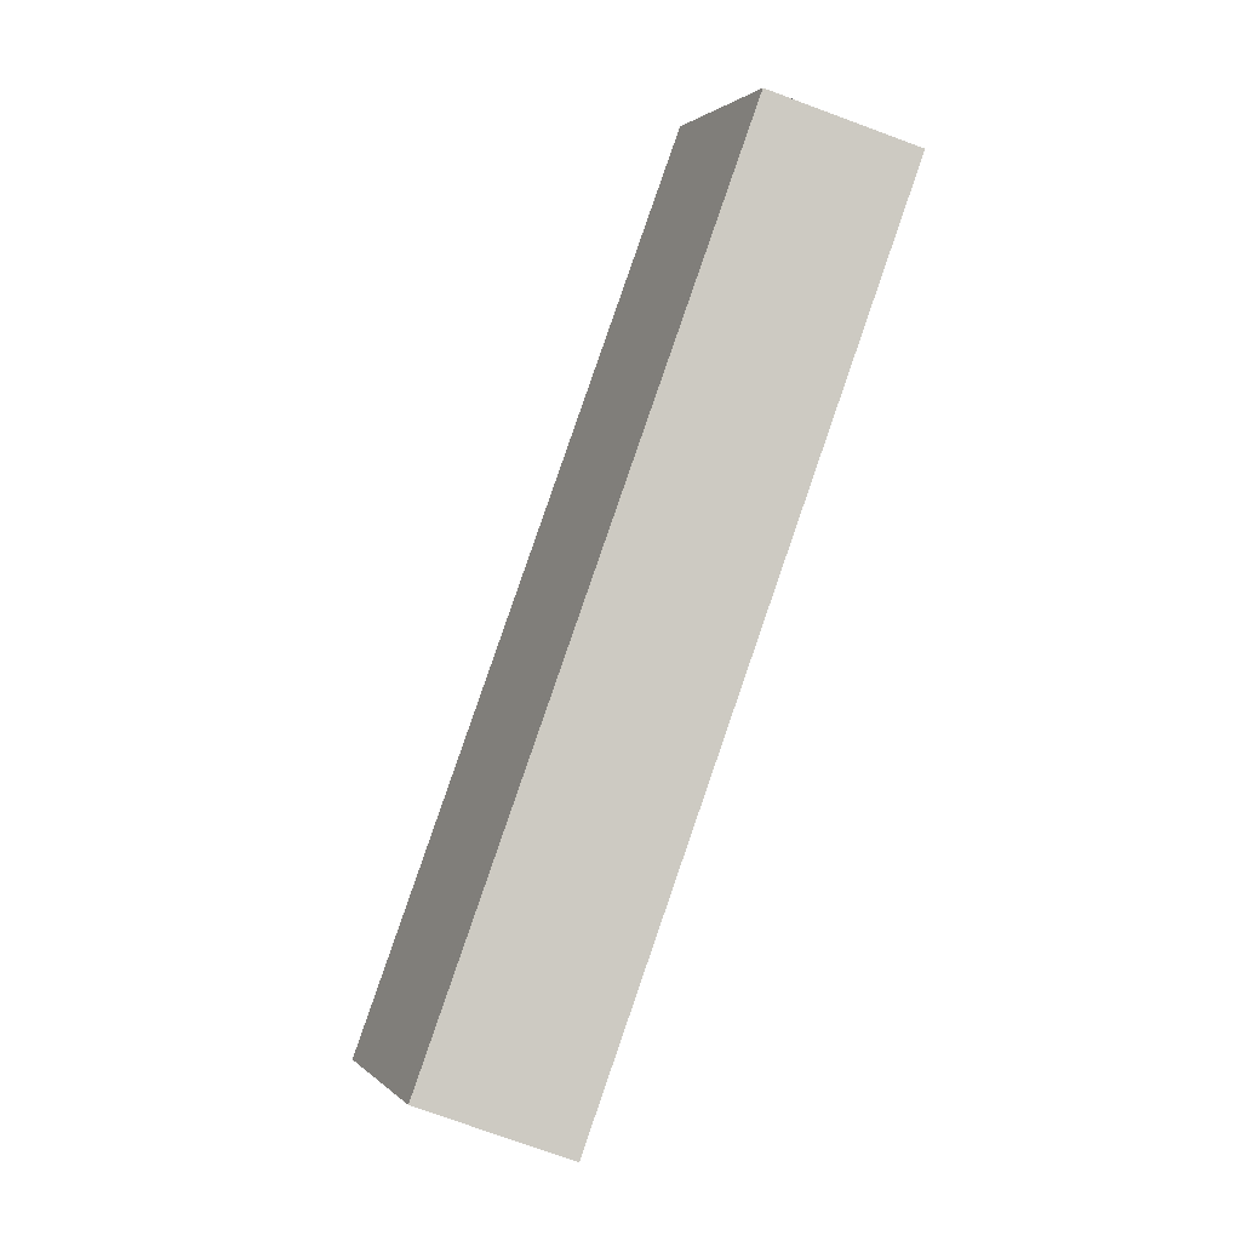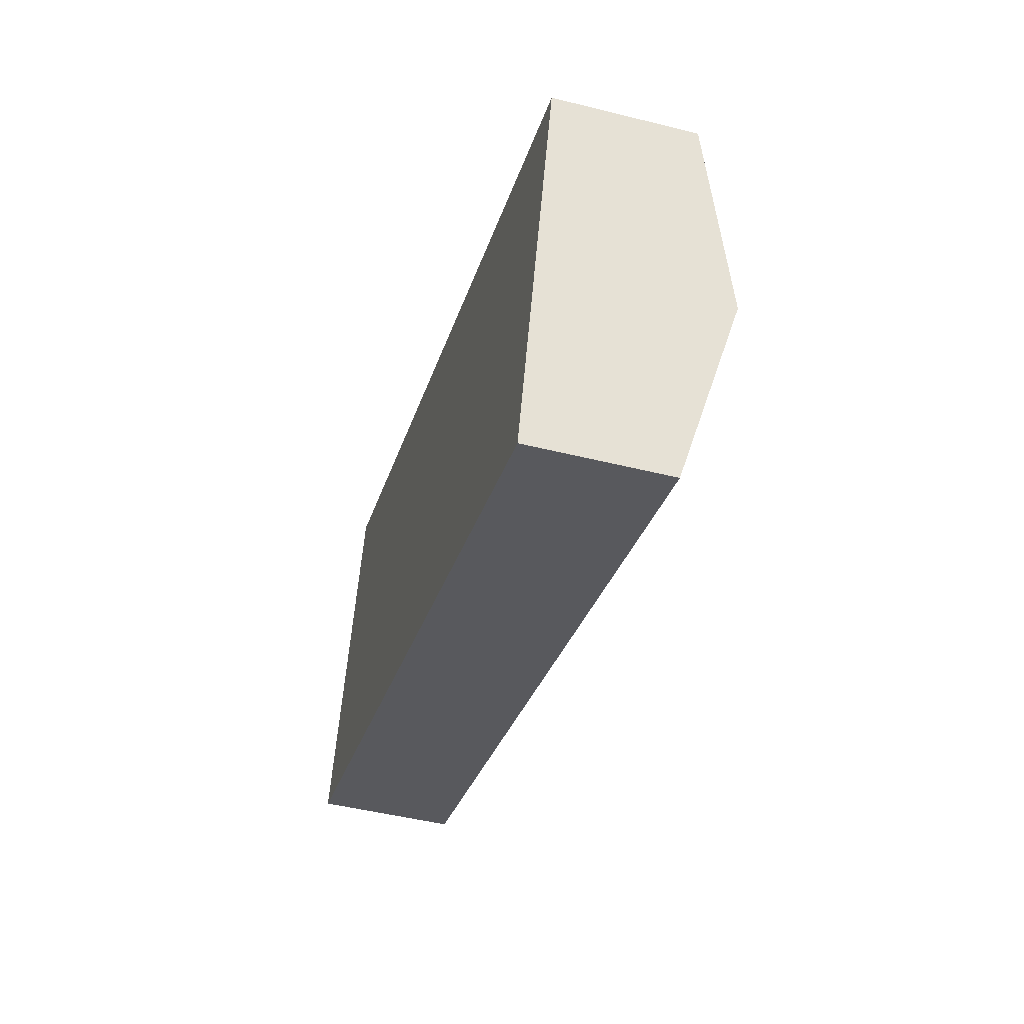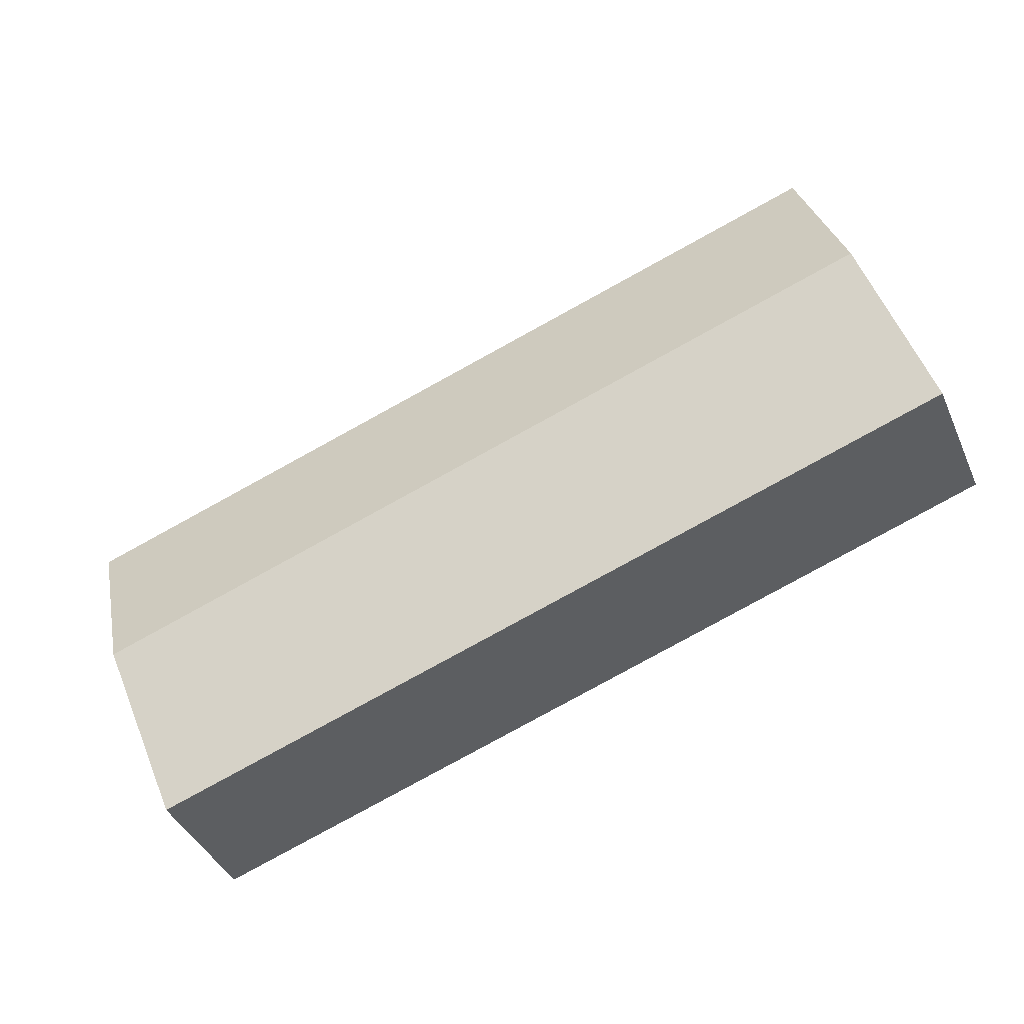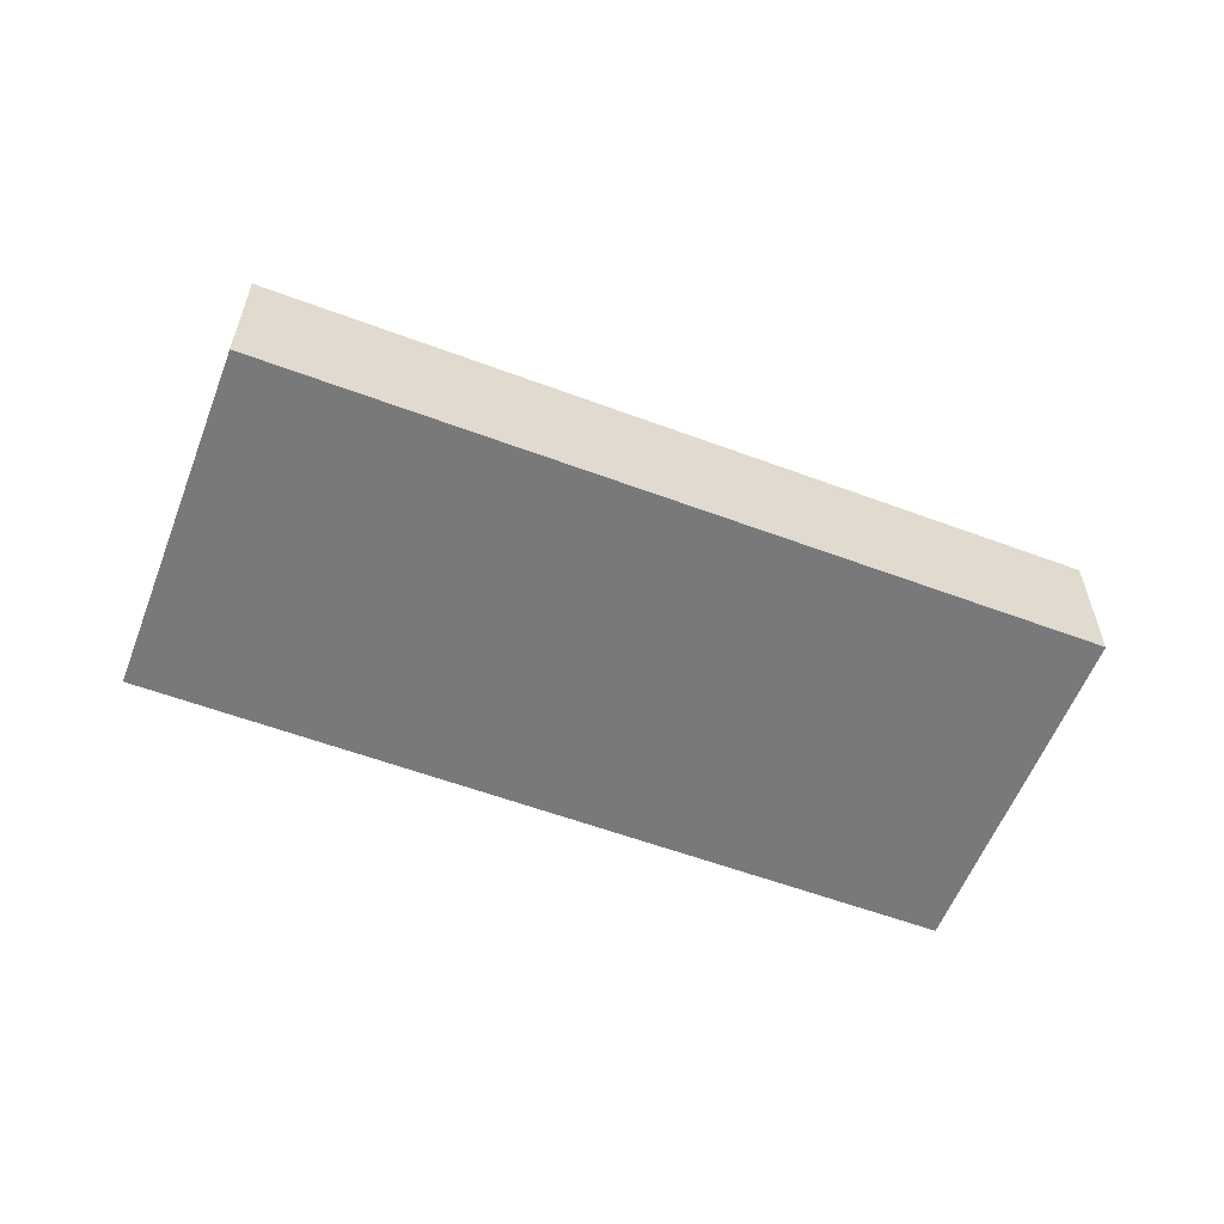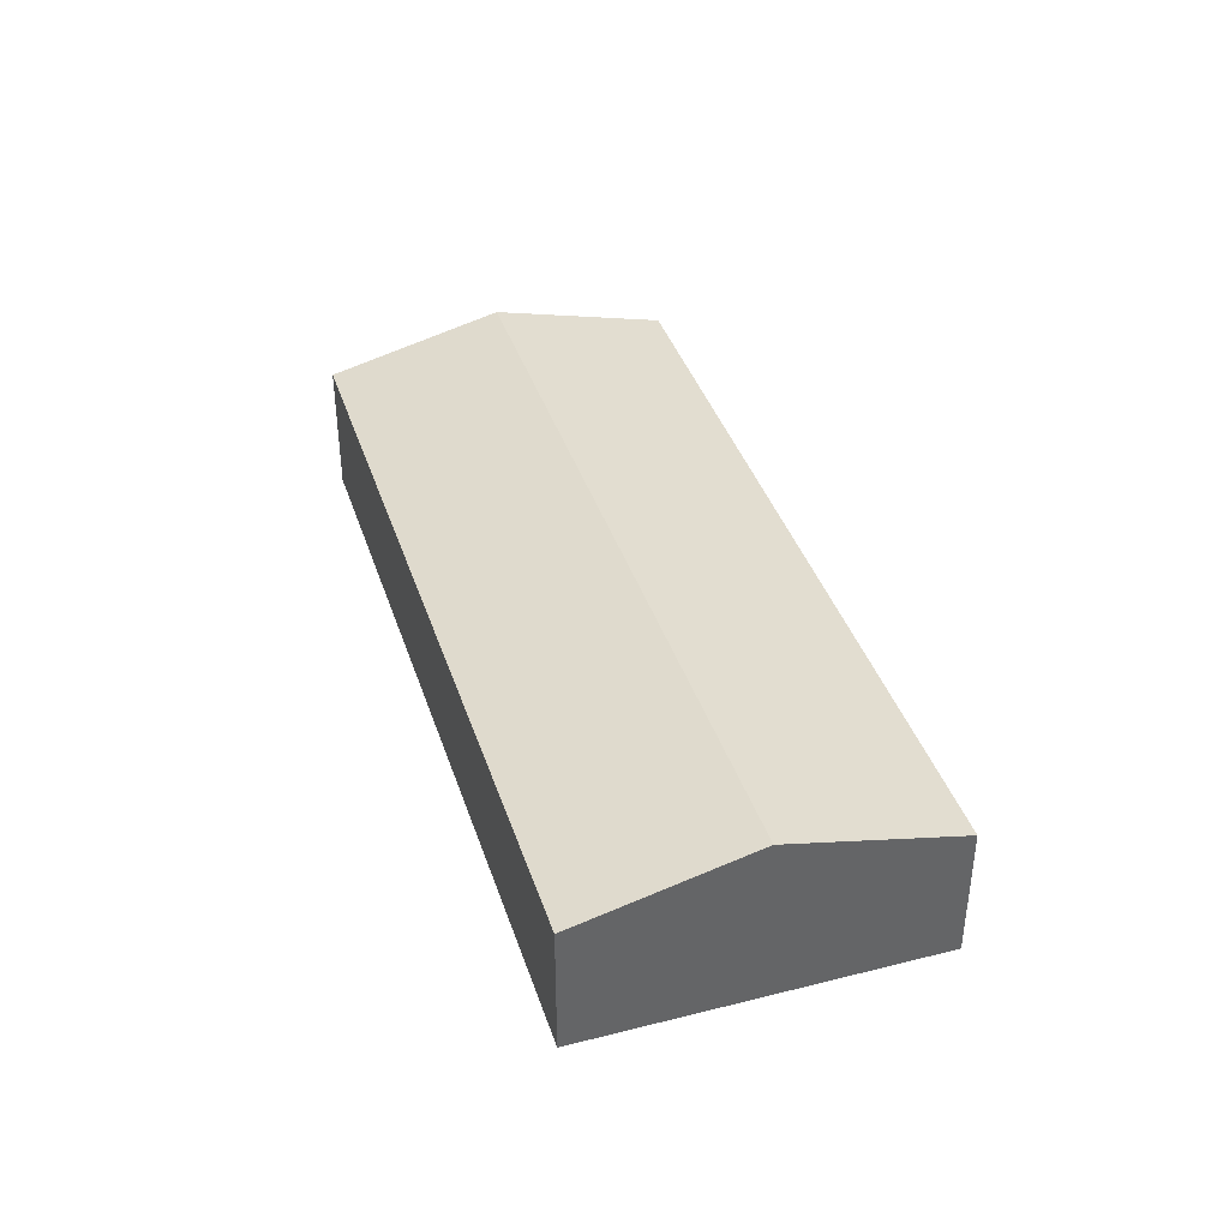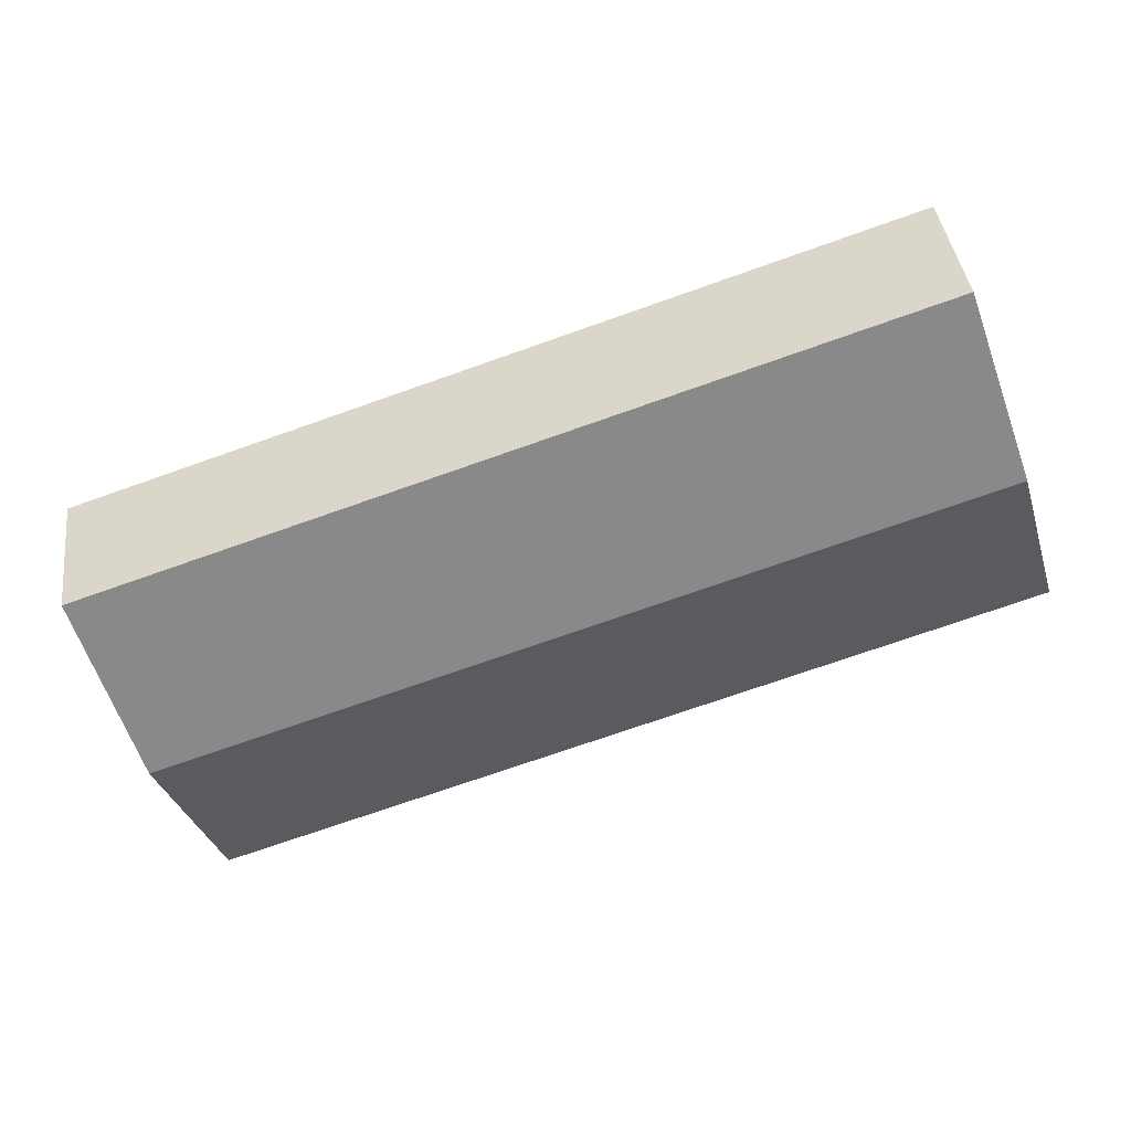
<metadata>
{"format":"obj","ext":"obj","renderer":"f3d","projection":"perspective","resolution":1024,"background":"white","views":[{"elev":-76.2,"azim":-110.1,"up":"+Z"},{"elev":-47.7,"azim":74.3,"up":"+Z"},{"elev":-41.1,"azim":-157.6,"up":"+Z"},{"elev":-57.9,"azim":-2.8,"up":"+Y"},{"elev":39.4,"azim":90.8,"up":"+Y"},{"elev":40.2,"azim":172.8,"up":"+Z"}]}
</metadata>
<code>
v  0 3.729 2.283e-16
v  23.08 4.931 -2.445
v  21.53 3.733 -7.124
v  1.544 4.931 4.699
v  24.62 3.731 2.242
v  2.965 3.825 9.022
v  3.085 3.731 9.388
v  24.5 3.827 1.868
v  21.53 4.362e-16 -7.124
v  23.08 1.497e-16 -2.445
v  24.5 -1.144e-16 1.868
v  24.62 -1.373e-16 2.242
v  0 0 0
v  1.544 -2.877e-16 4.699
v  2.965 -5.524e-16 9.022
v  3.085 -5.748e-16 9.388
g defaultobject
f 1 2 3
f 2 1 4
f 5 6 7
f 6 5 4
f 4 5 8
f 4 8 2
f 2 9 3
f 9 2 10
f 10 2 8
f 10 8 11
f 11 8 5
f 11 5 12
f 9 1 3
f 1 9 13
f 13 4 1
f 4 13 14
f 4 14 6
f 6 14 15
f 6 15 7
f 7 15 16
f 16 5 7
f 5 16 12
f 15 12 16
f 12 15 14
f 12 14 13
f 12 13 11
f 11 13 9
f 11 9 10

</code>
